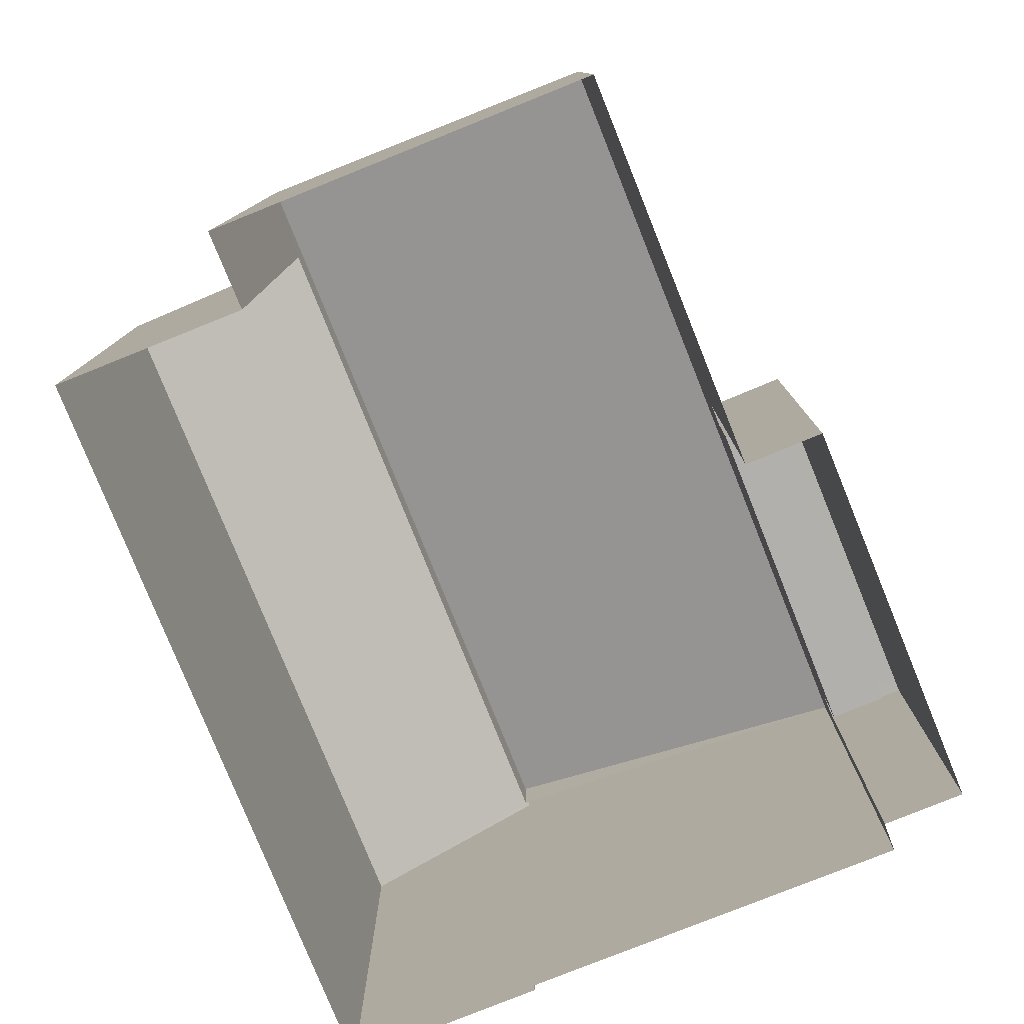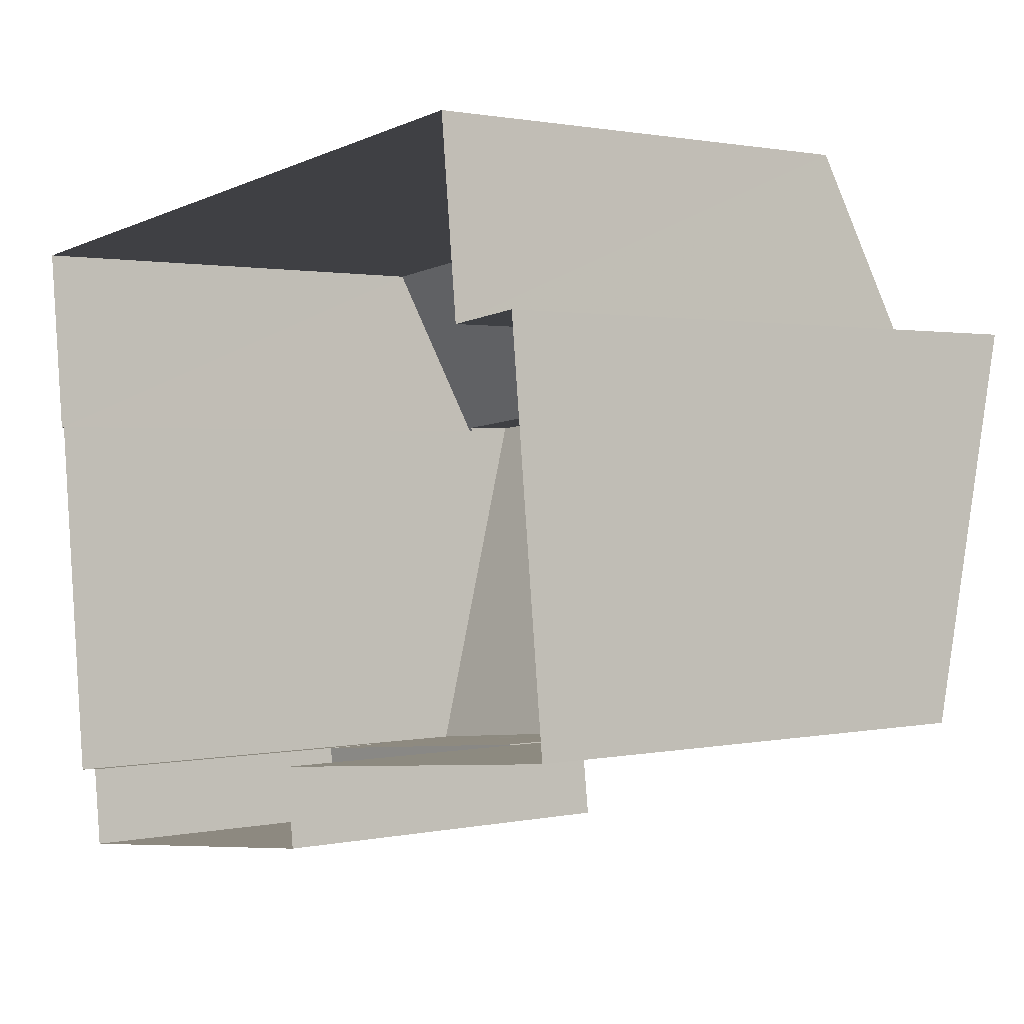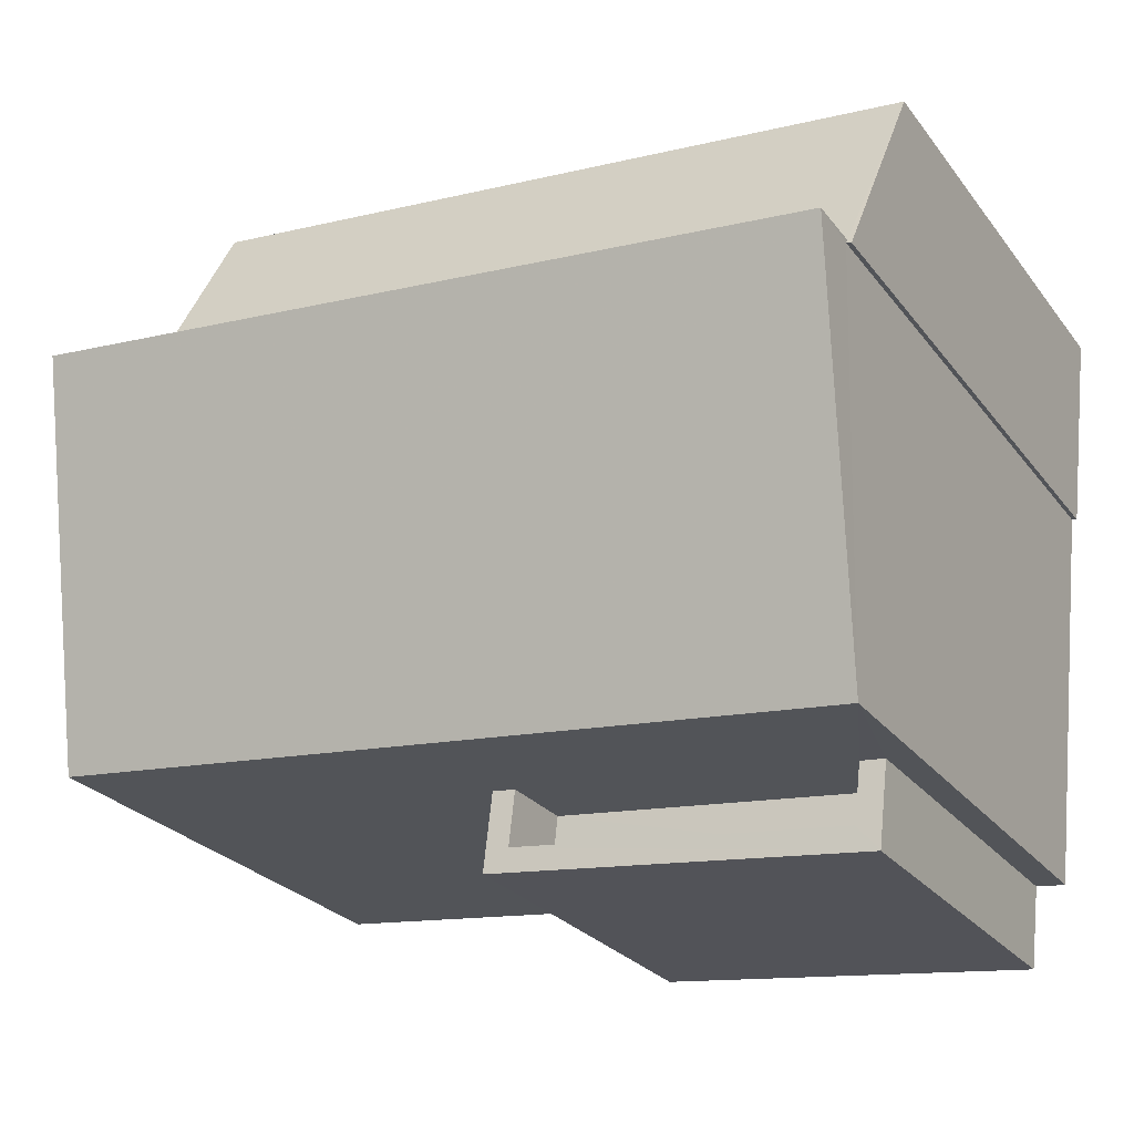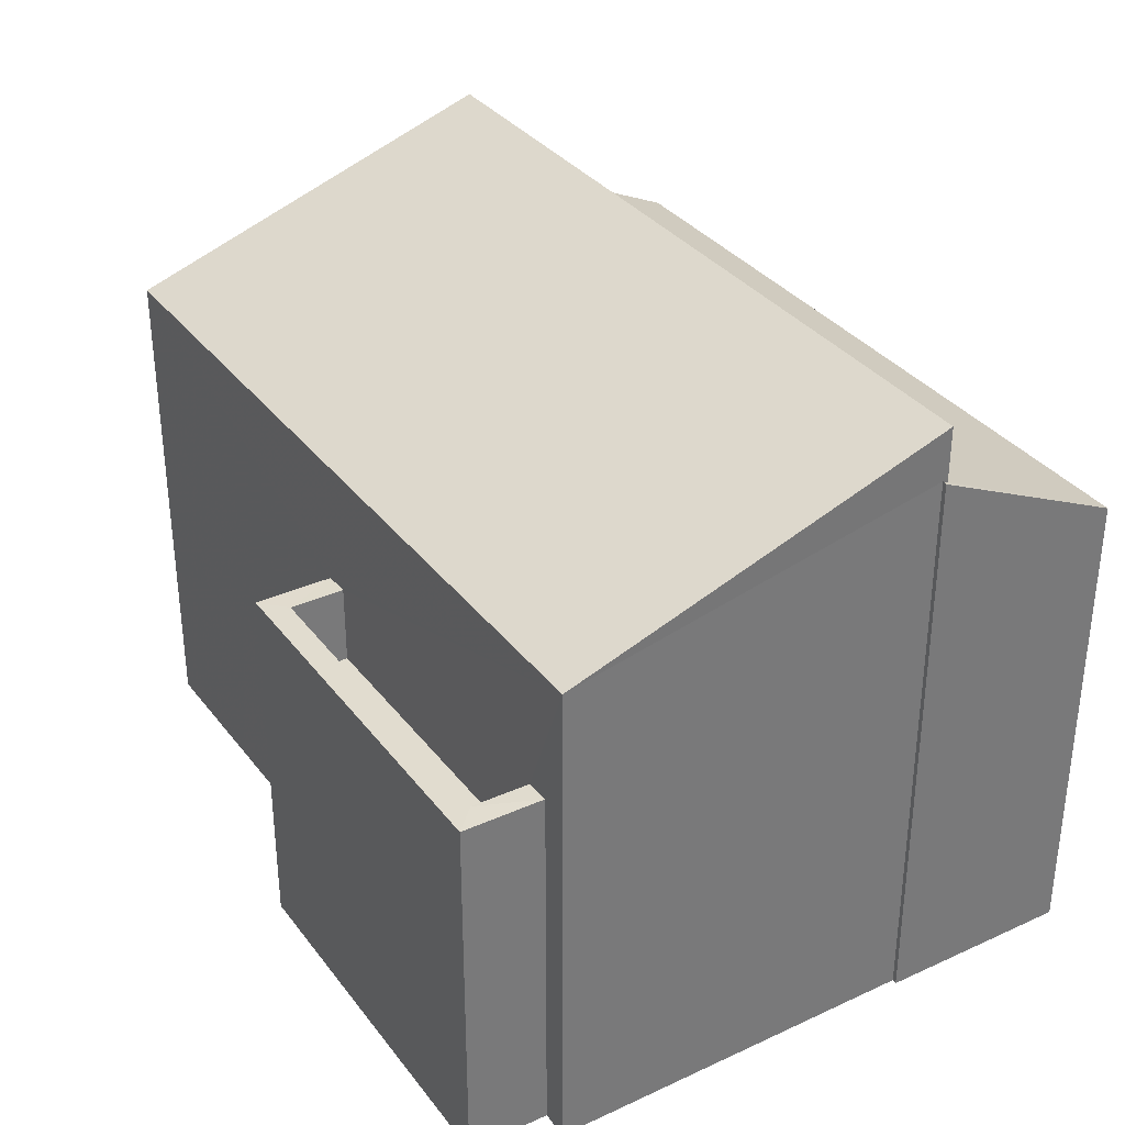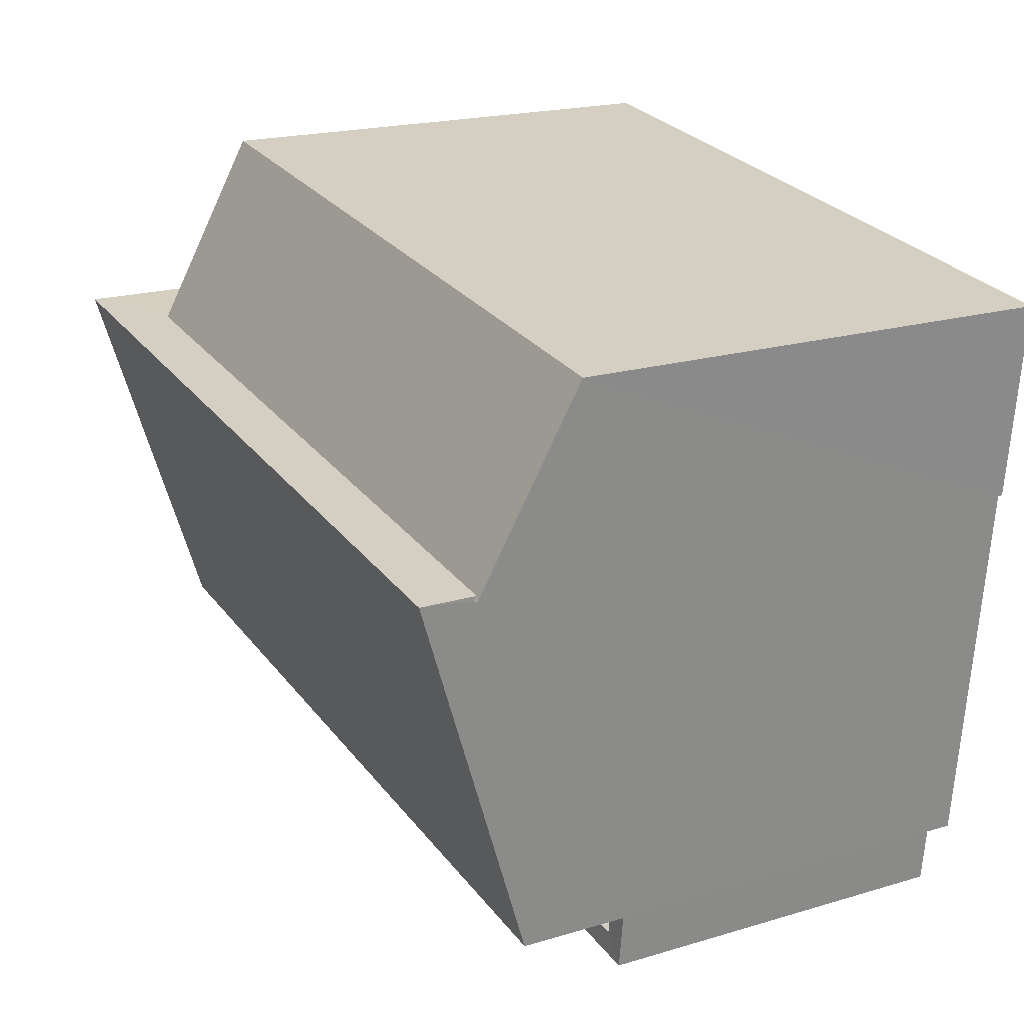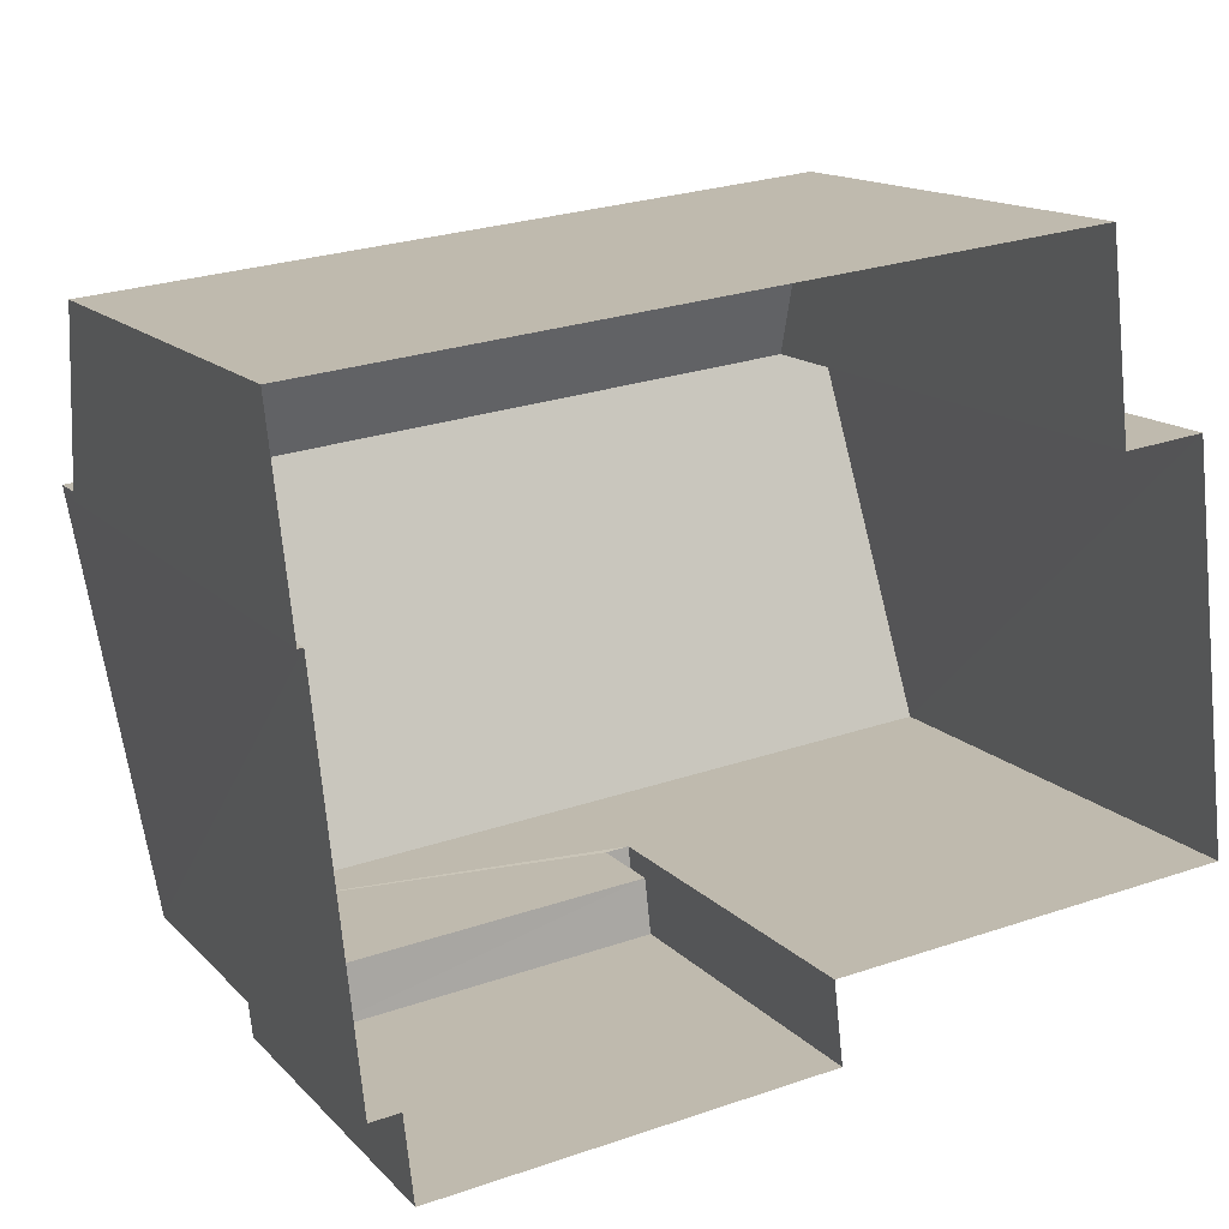
<metadata>
{"format":"obj","ext":"obj","renderer":"f3d","projection":"perspective","resolution":1024,"background":"white","views":[{"elev":-78.8,"azim":-74.3,"up":"+Z"},{"elev":1.2,"azim":-128.7,"up":"+Y"},{"elev":-25.9,"azim":28.6,"up":"+Y"},{"elev":34.2,"azim":51.9,"up":"+Z"},{"elev":19.8,"azim":61.1,"up":"+Y"},{"elev":14.2,"azim":153.6,"up":"+Y"}]}
</metadata>
<code>
v -8.943e+04 -9.89e+04 7.719
v -8.943e+04 -9.89e+04 7.719
v -8.943e+04 -9.891e+04 7.719
v -8.943e+04 -9.891e+04 7.719
v -8.942e+04 -9.891e+04 7.718
v -8.943e+04 -9.891e+04 7.718
v -8.942e+04 -9.89e+04 7.718
v -8.943e+04 -9.89e+04 7.719
v -8.942e+04 -9.89e+04 7.718
v -8.942e+04 -9.89e+04 7.718
v -8.942e+04 -9.891e+04 7.718
v -8.942e+04 -9.891e+04 7.718
v -8.943e+04 -9.891e+04 14.06
v -8.942e+04 -9.89e+04 15.65
v -8.943e+04 -9.89e+04 15.65
v -8.942e+04 -9.891e+04 14.06
v -8.943e+04 -9.89e+04 13.83
v -8.942e+04 -9.89e+04 14.95
v -8.942e+04 -9.89e+04 13.83
v -8.942e+04 -9.89e+04 14.97
v -8.943e+04 -9.89e+04 14.95
v -8.942e+04 -9.89e+04 14.97
v -8.943e+04 -9.891e+04 11.44
v -8.943e+04 -9.891e+04 11.44
v -8.942e+04 -9.891e+04 11.44
v -8.942e+04 -9.891e+04 11.44
v -8.943e+04 -9.891e+04 12.44
v -8.943e+04 -9.891e+04 12.44
v -8.943e+04 -9.891e+04 12.44
v -8.943e+04 -9.891e+04 12.44
v -8.942e+04 -9.891e+04 12.44
v -8.942e+04 -9.891e+04 12.44
v -8.942e+04 -9.891e+04 12.44
v -8.942e+04 -9.891e+04 12.44
f 1 2 3
f 3 2 4
f 5 6 4
f 7 2 8
f 7 8 9
f 10 7 9
f 11 12 7
f 12 5 4
f 4 2 7
f 12 4 7
f 13 14 15
f 13 16 14
f 17 18 19
f 19 18 20
f 17 21 18
f 20 18 22
f 23 24 25
f 26 23 25
f 27 28 29
f 28 30 29
f 31 32 33
f 33 32 34
f 29 30 34
f 32 29 34
f 19 10 9
f 19 20 10
f 2 17 8
f 2 21 17
f 7 10 20
f 22 7 20
f 32 25 24
f 29 32 24
f 14 21 15
f 15 21 1
f 14 18 21
f 1 21 2
f 33 34 5
f 12 33 5
f 12 11 33
f 11 16 33
f 4 28 3
f 28 16 13
f 23 26 27
f 3 28 13
f 27 16 28
f 33 16 31
f 26 31 27
f 31 16 27
f 19 9 8
f 17 19 8
f 18 14 22
f 7 22 16
f 7 16 11
f 22 14 16
f 23 29 24
f 23 27 29
f 13 1 3
f 13 15 1
f 34 6 5
f 34 30 6
f 31 25 32
f 31 26 25
f 4 6 30
f 28 4 30

</code>
